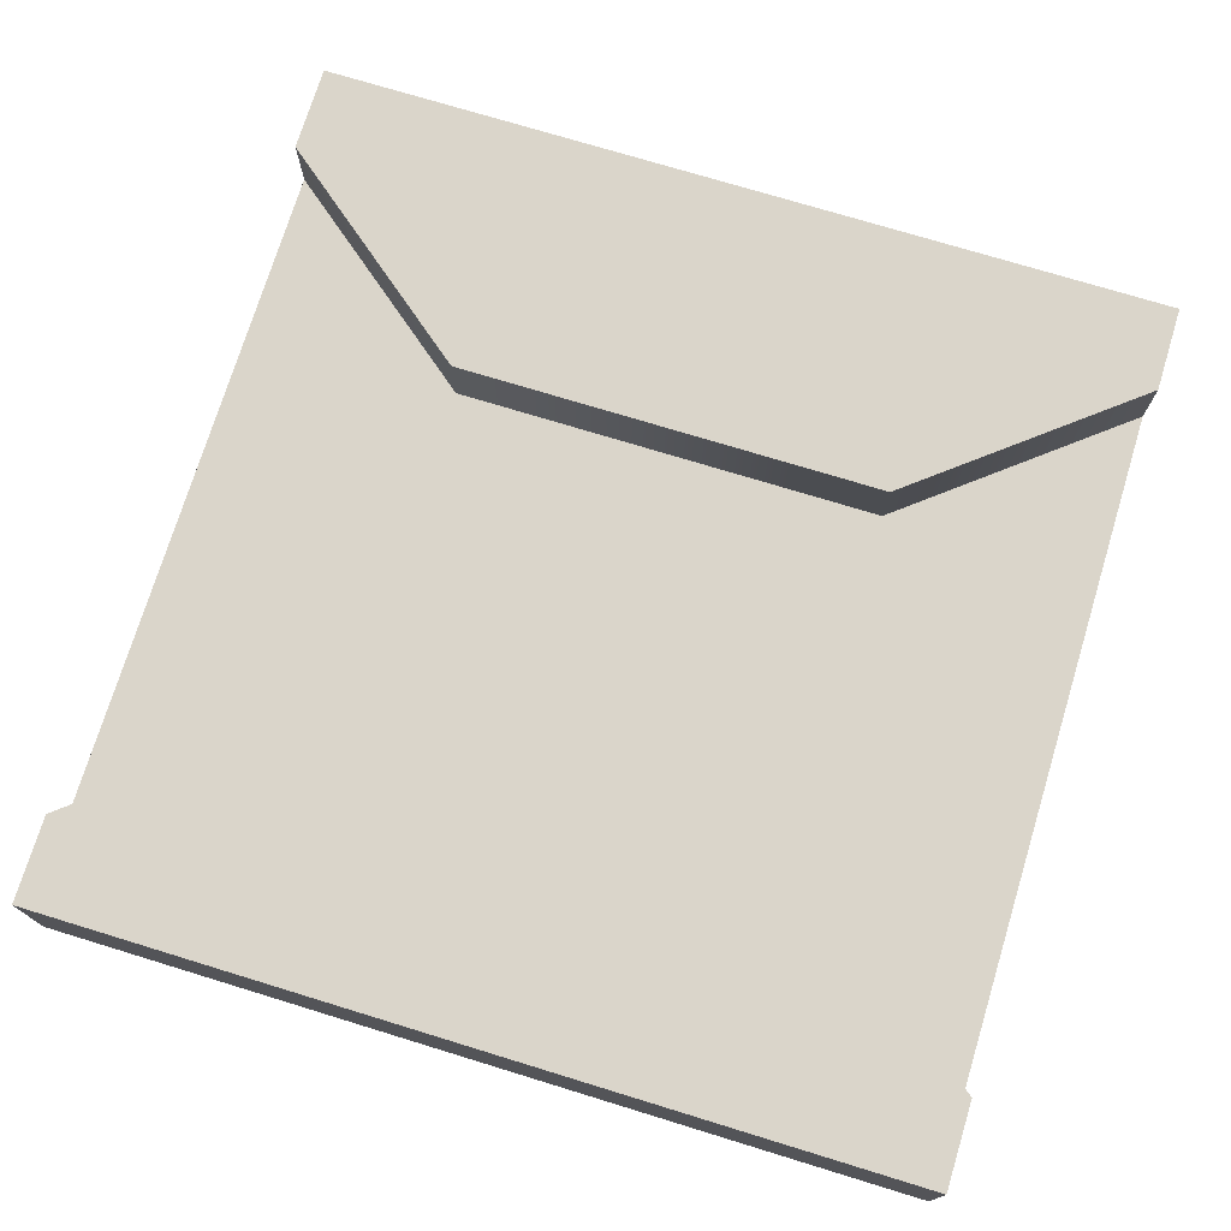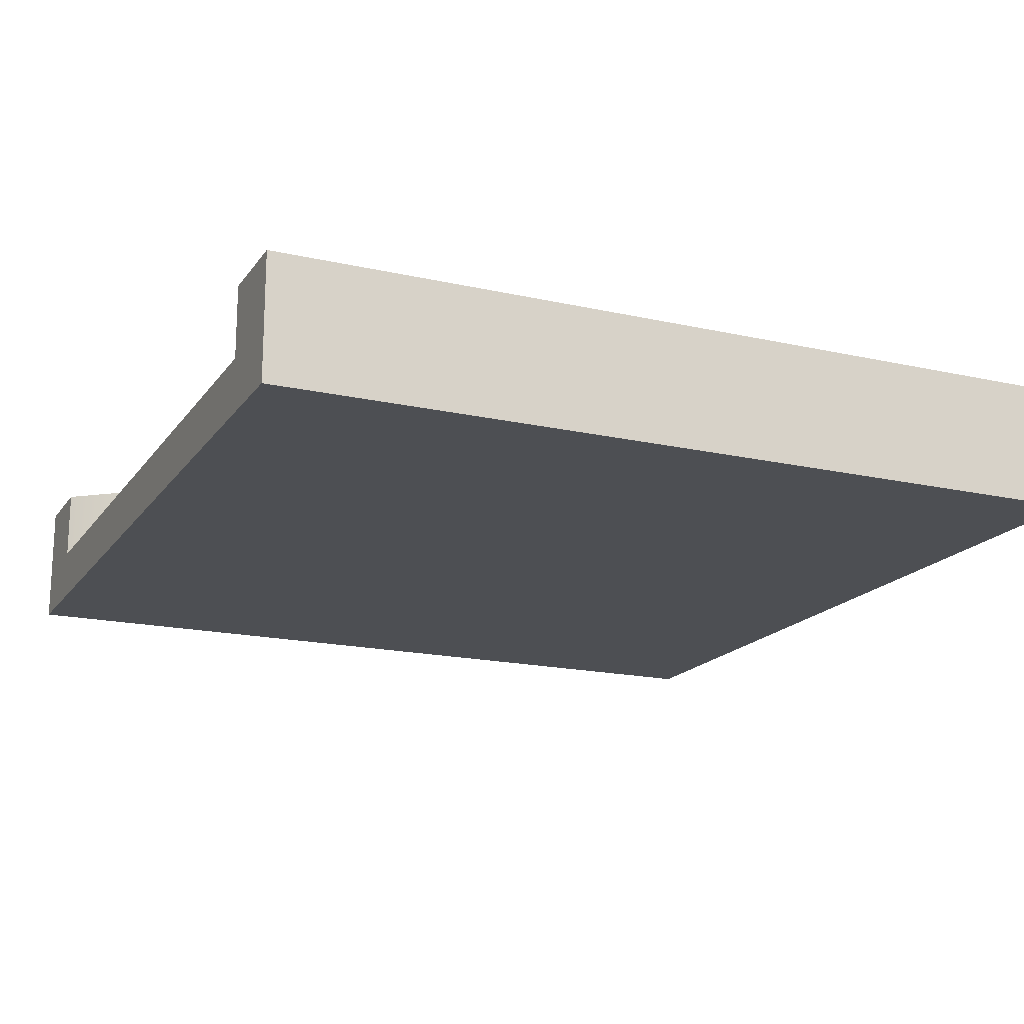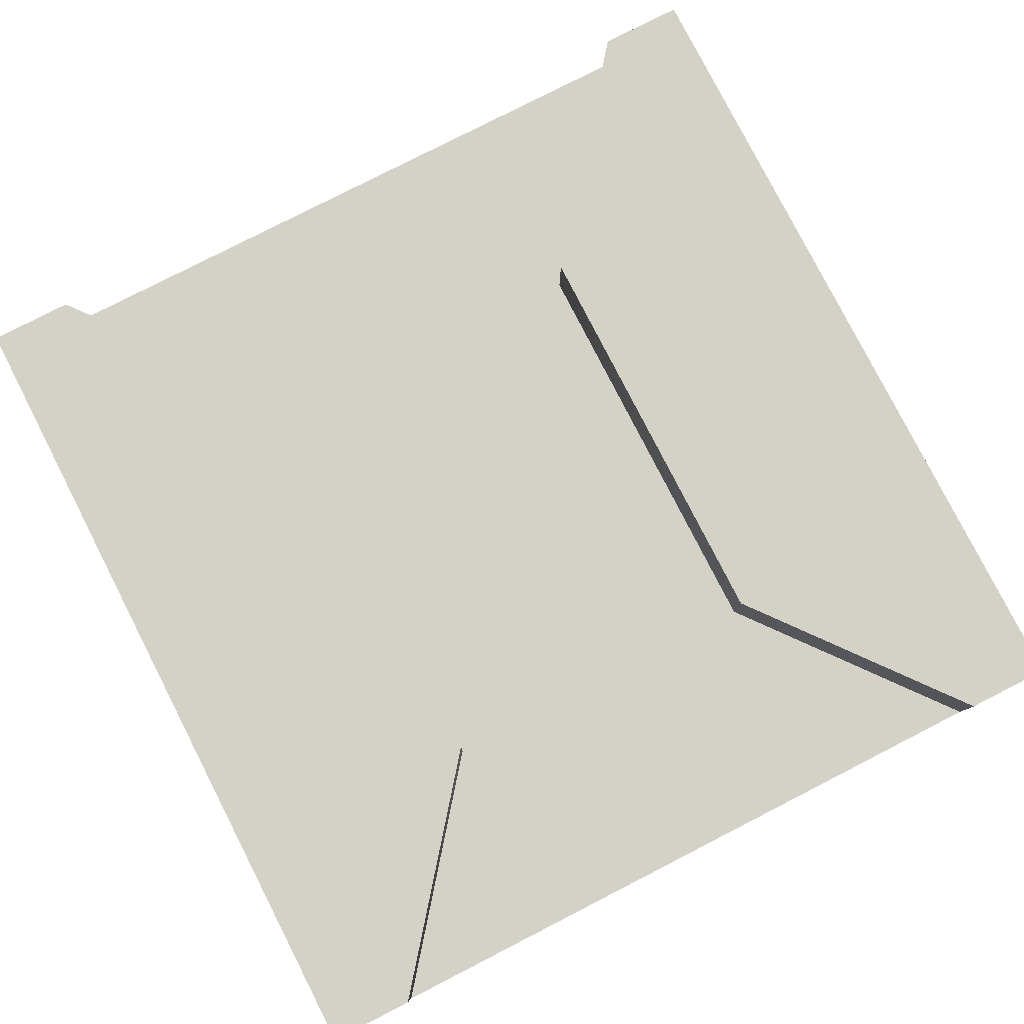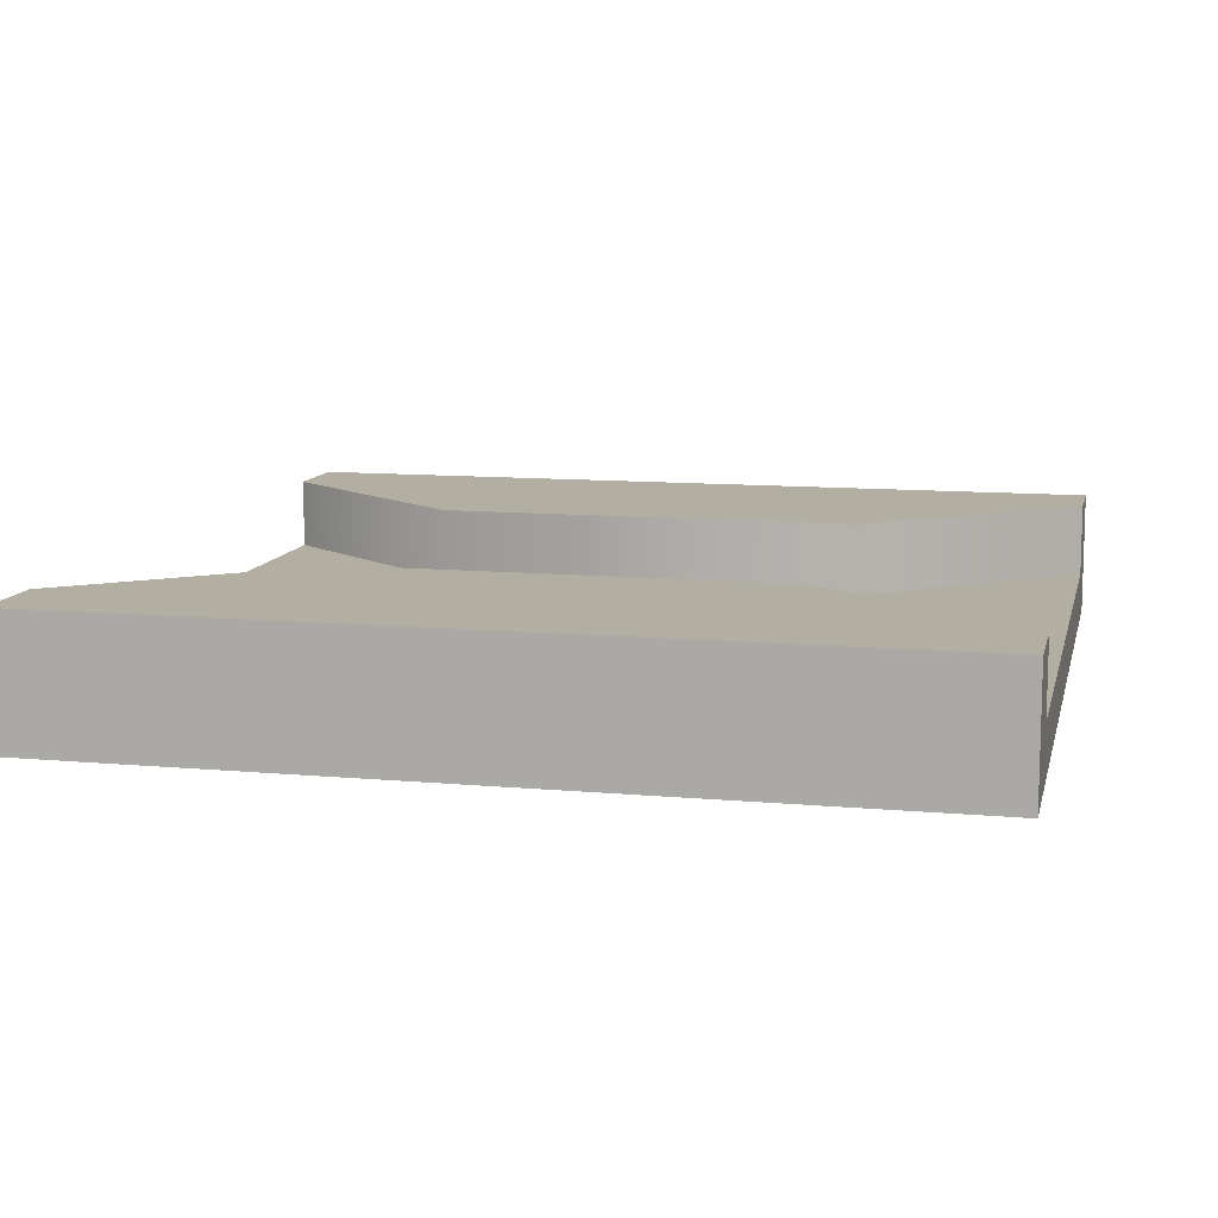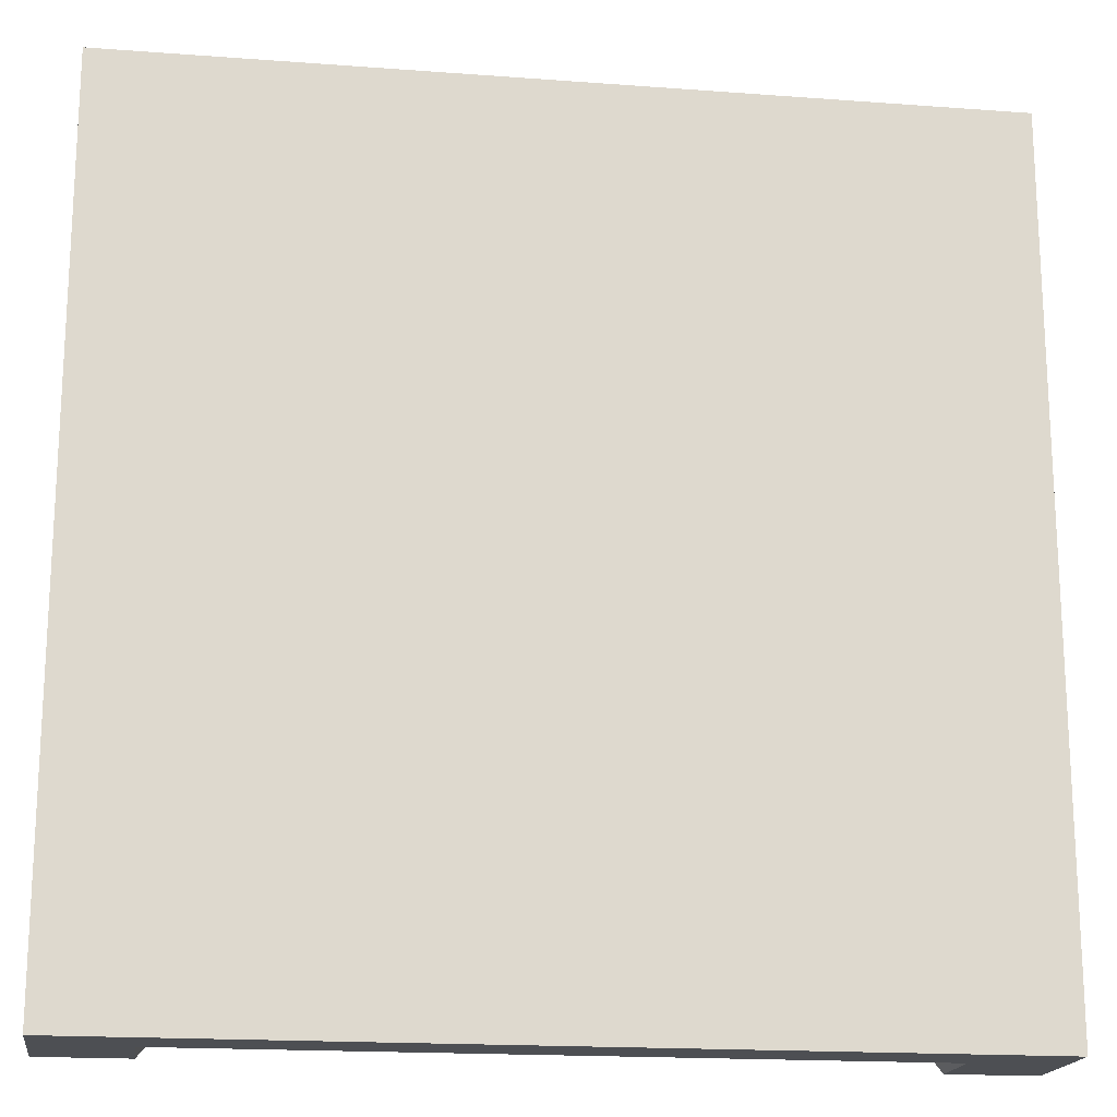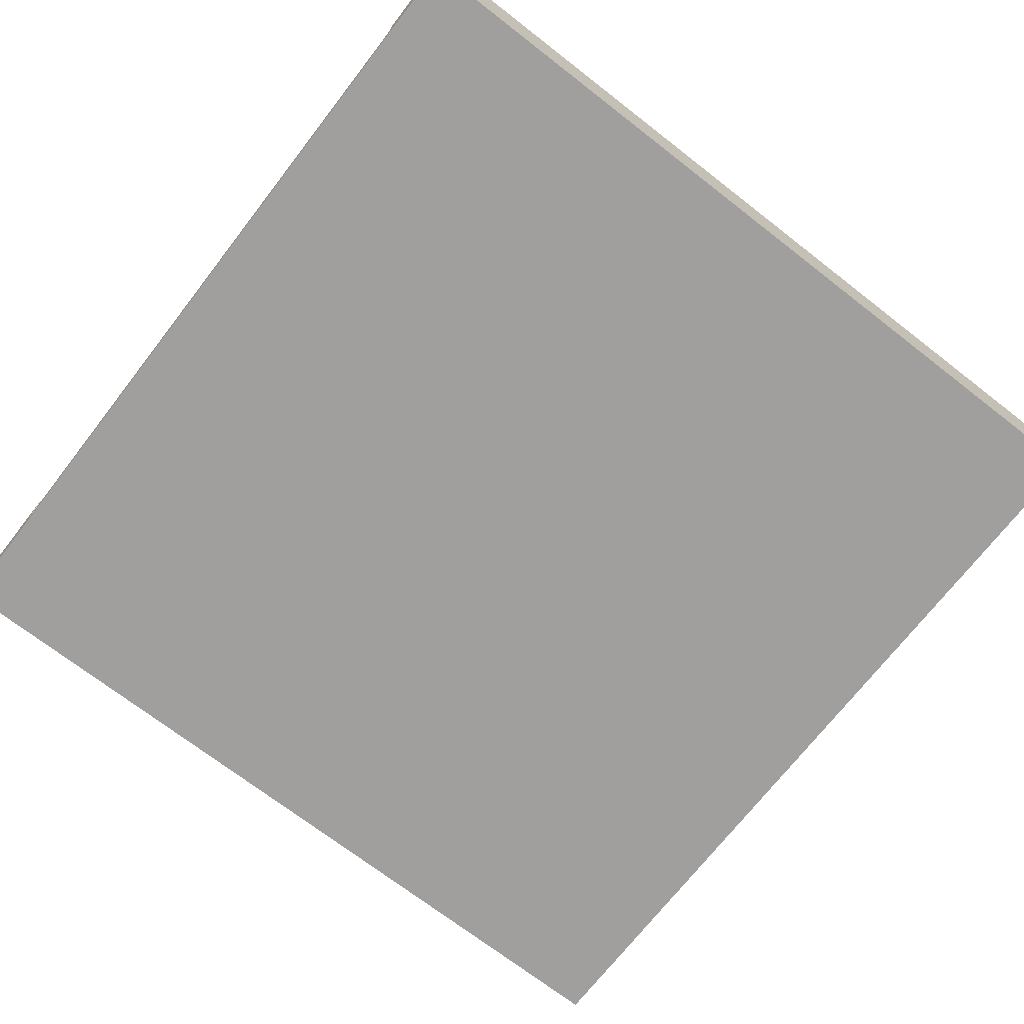
<metadata>
{"format":"obj","ext":"obj","renderer":"f3d","projection":"perspective","resolution":1024,"background":"white","views":[{"elev":74.2,"azim":107.0,"up":"+Y"},{"elev":-17.6,"azim":-114.1,"up":"+Y"},{"elev":79.8,"azim":-27.1,"up":"+Y"},{"elev":10.8,"azim":102.8,"up":"+Y"},{"elev":-18.0,"azim":-8.3,"up":"+Z"},{"elev":-71.3,"azim":-127.8,"up":"+Y"}]}
</metadata>
<code>
g narrow-square
v 0.4 0.1467 0.5 1 1 1
v 0.5 0.1467 0.5 1 1 1
v 0.4 0.06333 0.5 1 1 1
v 0.5 0 0.5 1 1 1
v -0.5 0 0.5 1 1 1
v -0.4 0.06333 0.5 1 1 1
v -0.5 0.1467 0.5 1 1 1
v -0.4 0.1467 0.5 1 1 1
v 0.5 0 -0.5 1 1 1
v -0.5 0 -0.5 1 1 1
v 0.5 0.1467 -0.5 1 1 1
v -0.2 0.1467 -0.25 1 1 1
v -0.2 0.1467 0.25 1 1 1
v -0.4 0.1467 -0.5 1 1 1
v -0.5 0.1467 -0.5 1 1 1
v 0.4 0.1467 -0.5 1 1 1
v 0.2 0.1467 -0.25 1 1 1
v 0.2 0.1467 0.25 1 1 1
v -0.4 0.06333 -0.5 1 1 1
v 0.4 0.06333 -0.5 1 1 1
v 0.2 0.06333 -0.25 1 1 1
v 0.2 0.06333 0.25 1 1 1
v -0.2 0.06333 0.25 1 1 1
v -0.2 0.06333 -0.25 1 1 1
v -0.2 0.06333 -0.25 1 1 1
v 0.2 0.06333 0.25 1 1 1
v -0.2 0.06333 0.25 1 1 1
f 3 2 1
f 3 4 2
f 4 3 5
f 6 5 3
f 5 6 7
f 7 6 8
f 4 10 9
f 10 4 5
f 2 9 11
f 9 2 4
f 14 13 12
f 13 14 8
f 8 14 15
f 8 15 7
f 5 15 10
f 15 5 7
f 16 2 11
f 2 16 1
f 1 16 17
f 1 17 18
f 19 15 14
f 19 10 15
f 10 19 9
f 20 9 19
f 9 20 11
f 11 20 16
f 21 16 20
f 16 21 17
f 22 17 21
f 17 22 18
f 3 18 22
f 18 3 1
f 8 23 13
f 23 8 6
f 13 24 12
f 24 13 23
f 12 19 14
f 19 12 24
f 19 21 20
f 21 19 25
f 21 25 26
f 27 26 25
f 6 26 27
f 26 6 3
g narrow-square
f 3 2 1
f 3 4 2
f 4 3 5
f 6 5 3
f 5 6 7
f 7 6 8
f 4 10 9
f 10 4 5
f 2 9 11
f 9 2 4
f 14 13 12
f 13 14 8
f 8 14 15
f 8 15 7
f 5 15 10
f 15 5 7
f 16 2 11
f 2 16 1
f 1 16 17
f 1 17 18
f 19 15 14
f 19 10 15
f 10 19 9
f 20 9 19
f 9 20 11
f 11 20 16
f 21 16 20
f 16 21 17
f 22 17 21
f 17 22 18
f 3 18 22
f 18 3 1
f 8 23 13
f 23 8 6
f 13 24 12
f 24 13 23
f 12 19 14
f 19 12 24
f 19 21 20
f 21 19 25
f 21 25 26
f 27 26 25
f 6 26 27
f 26 6 3

</code>
